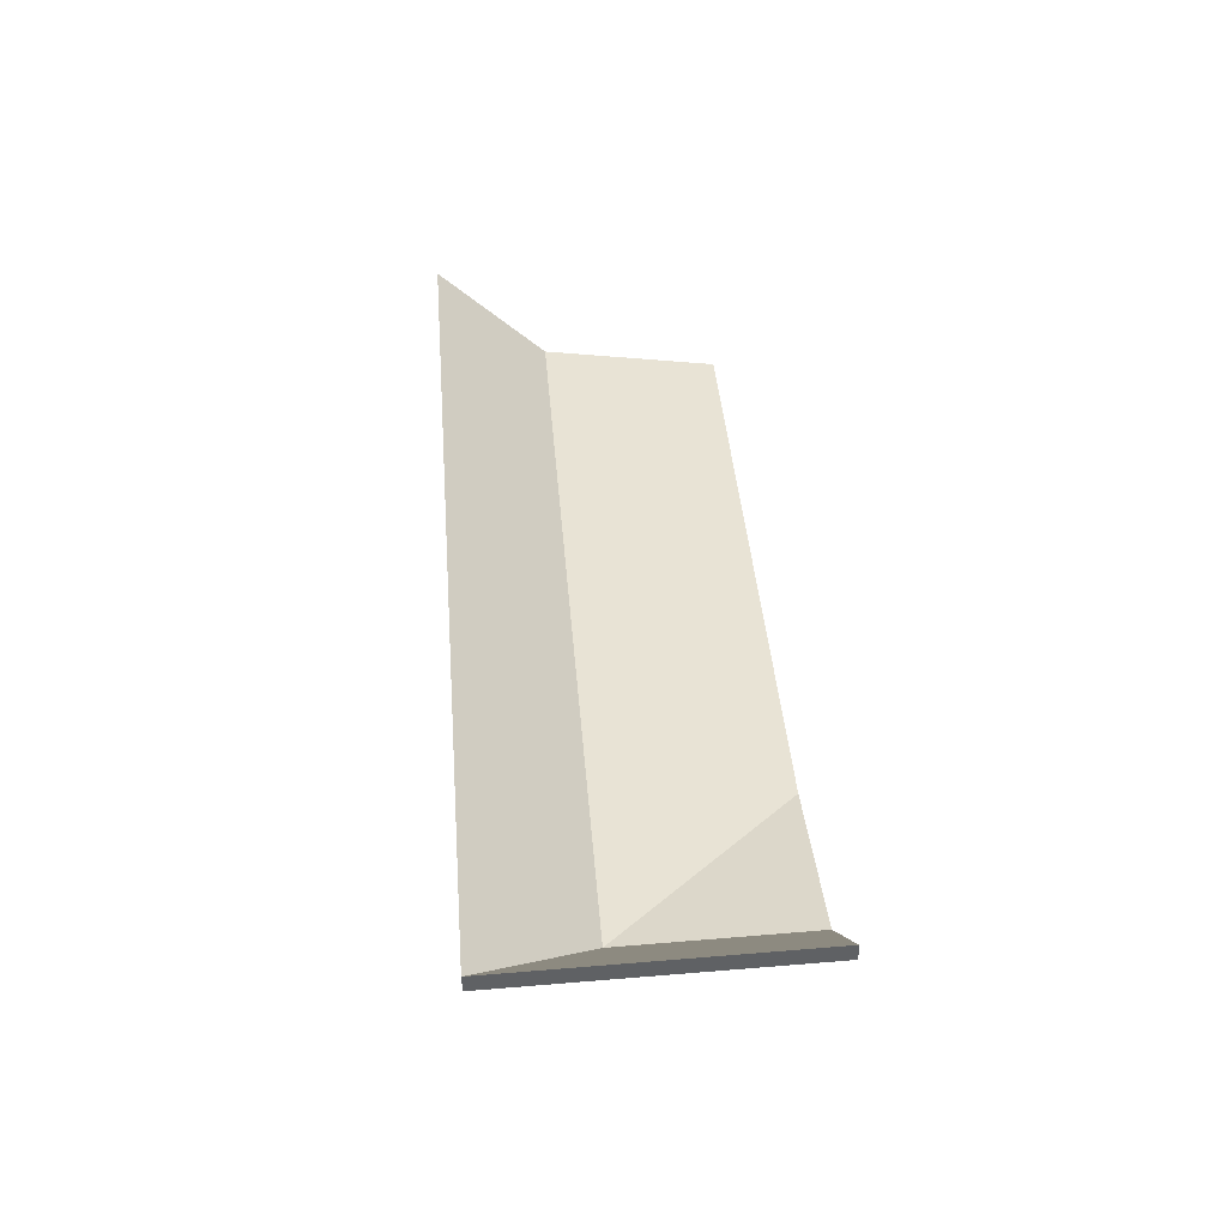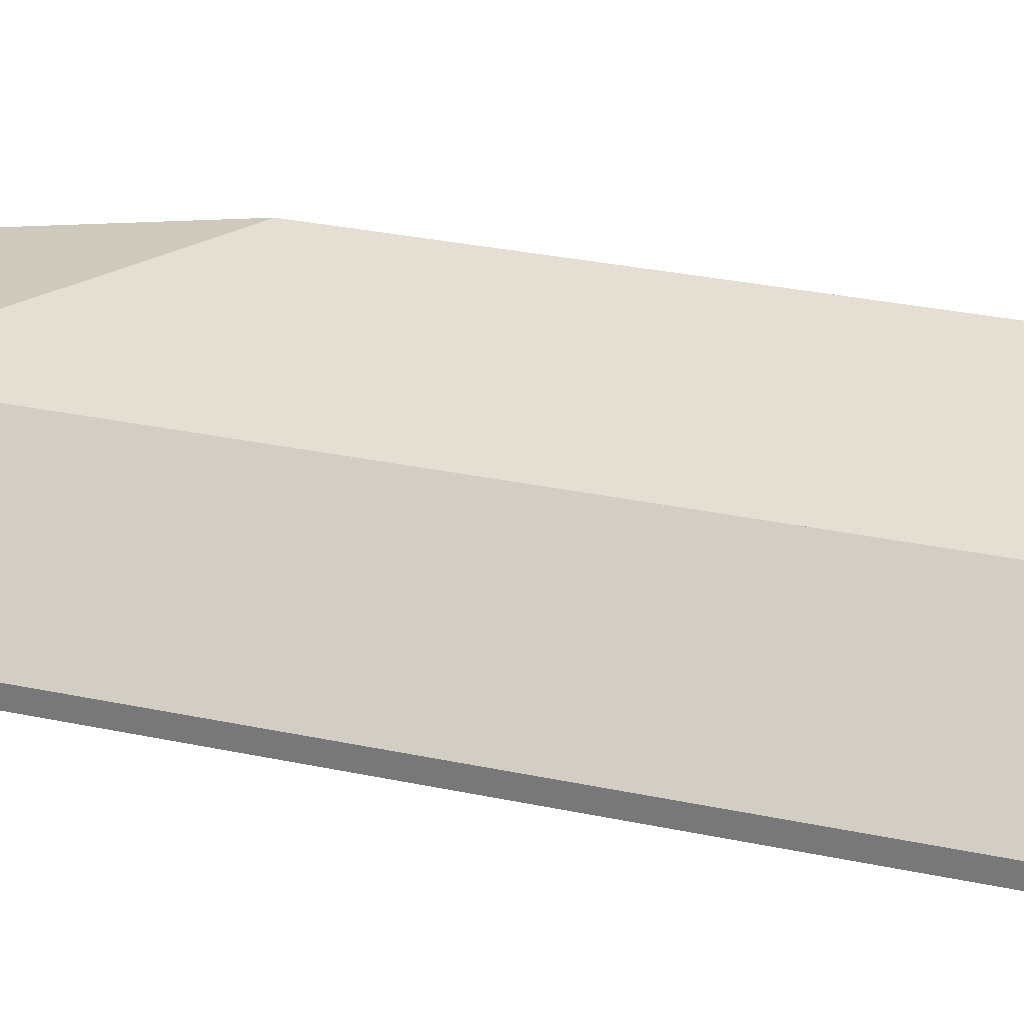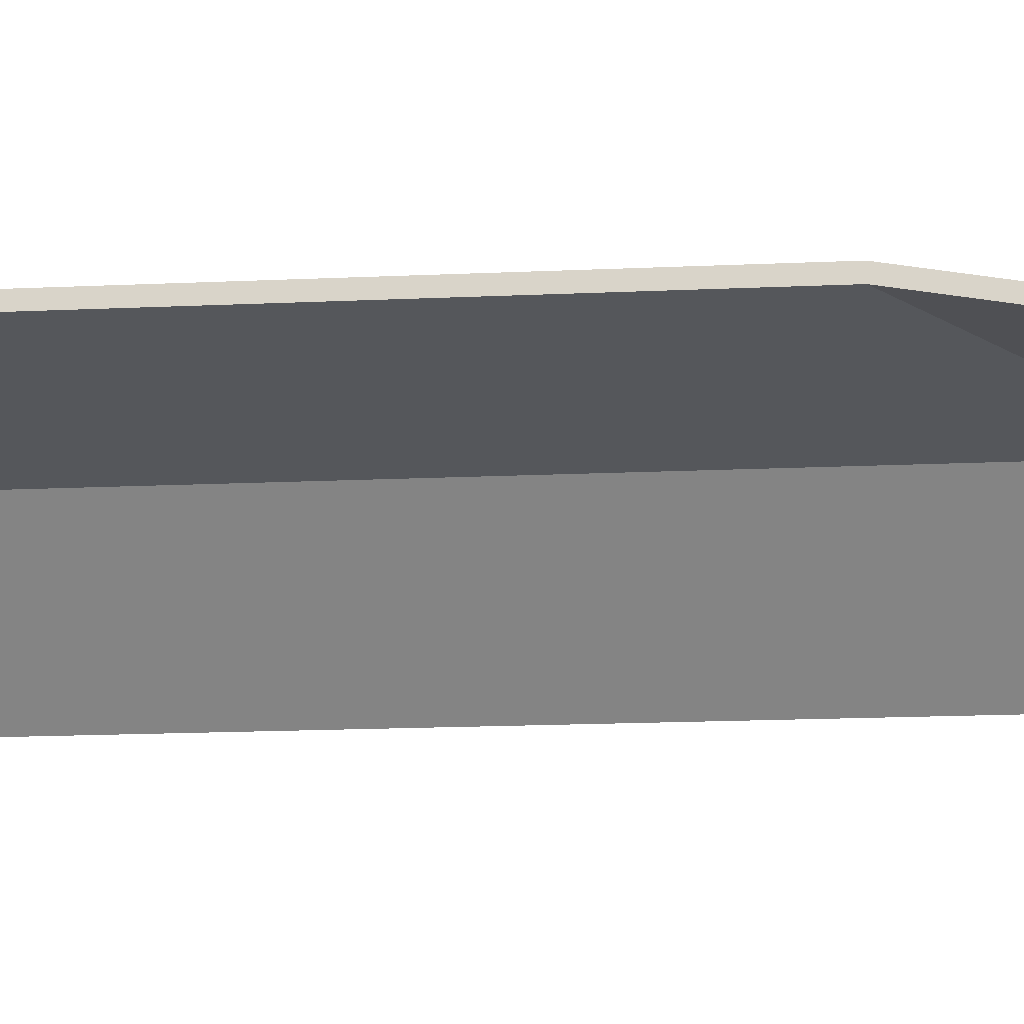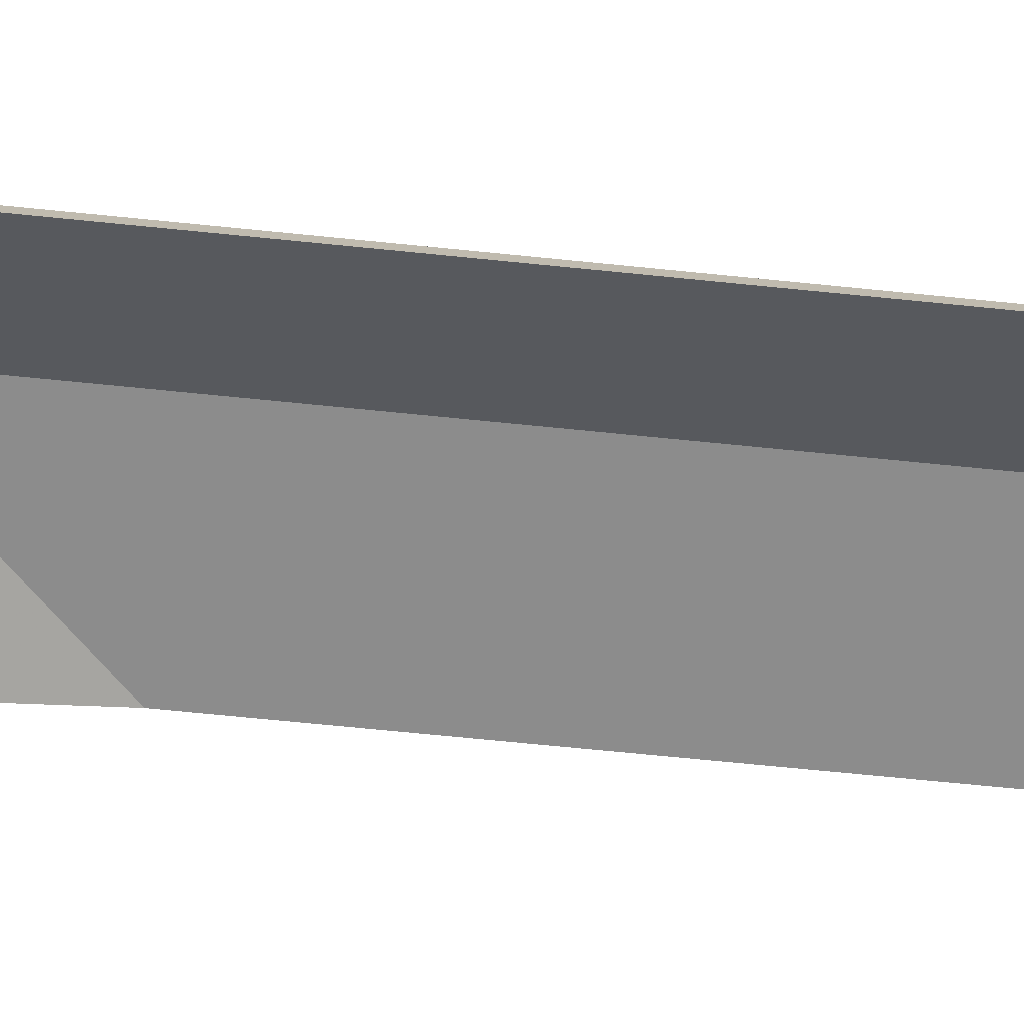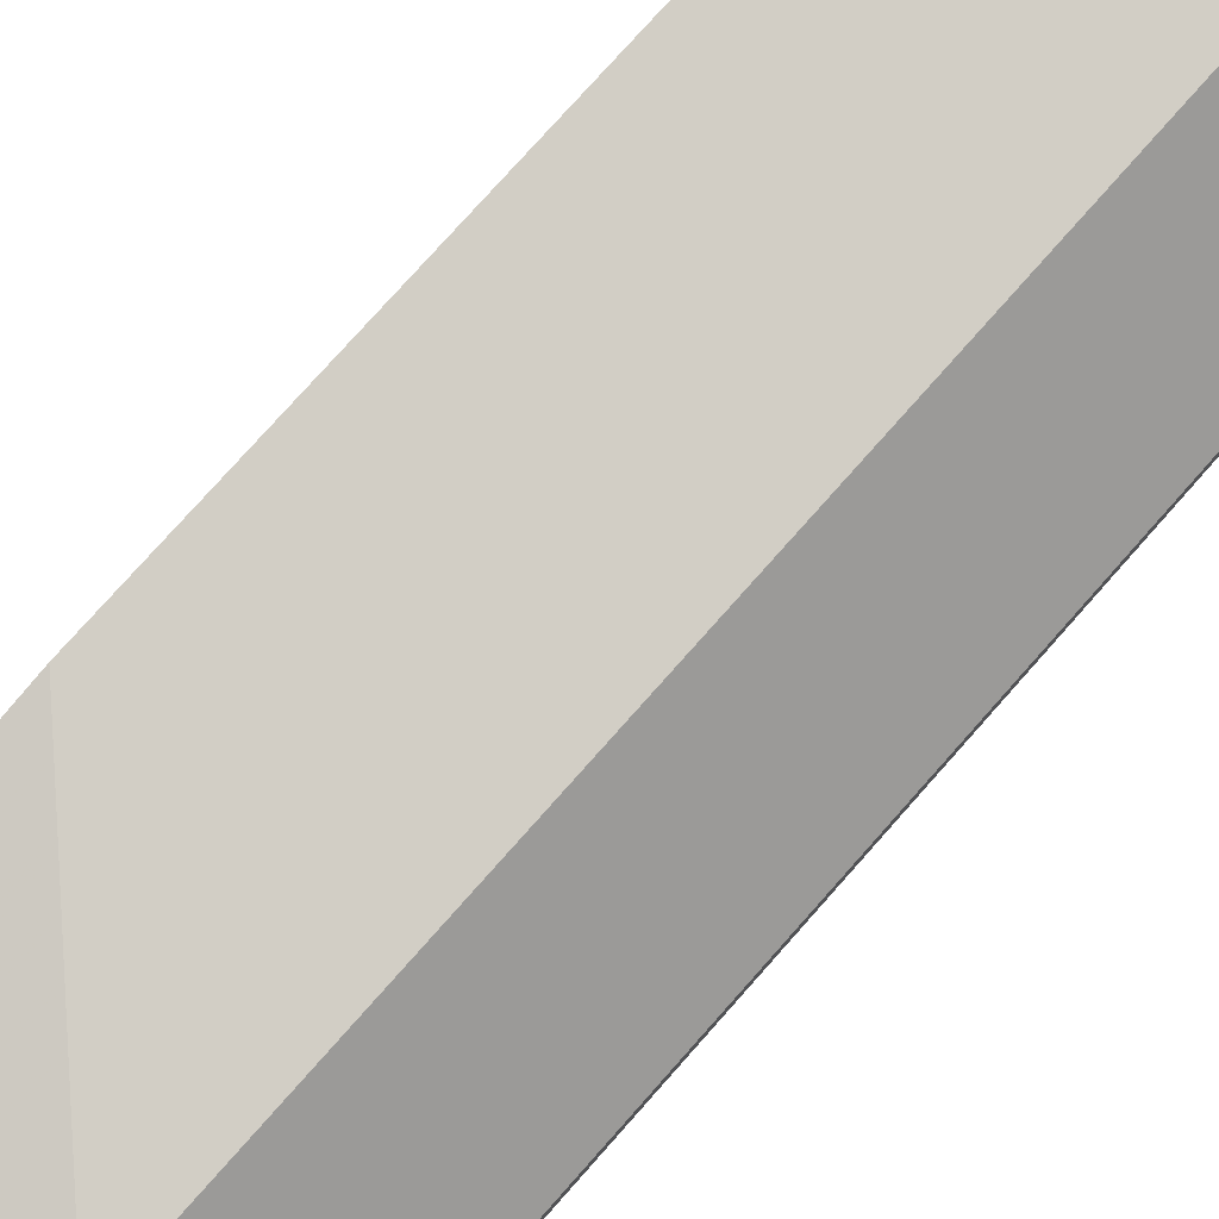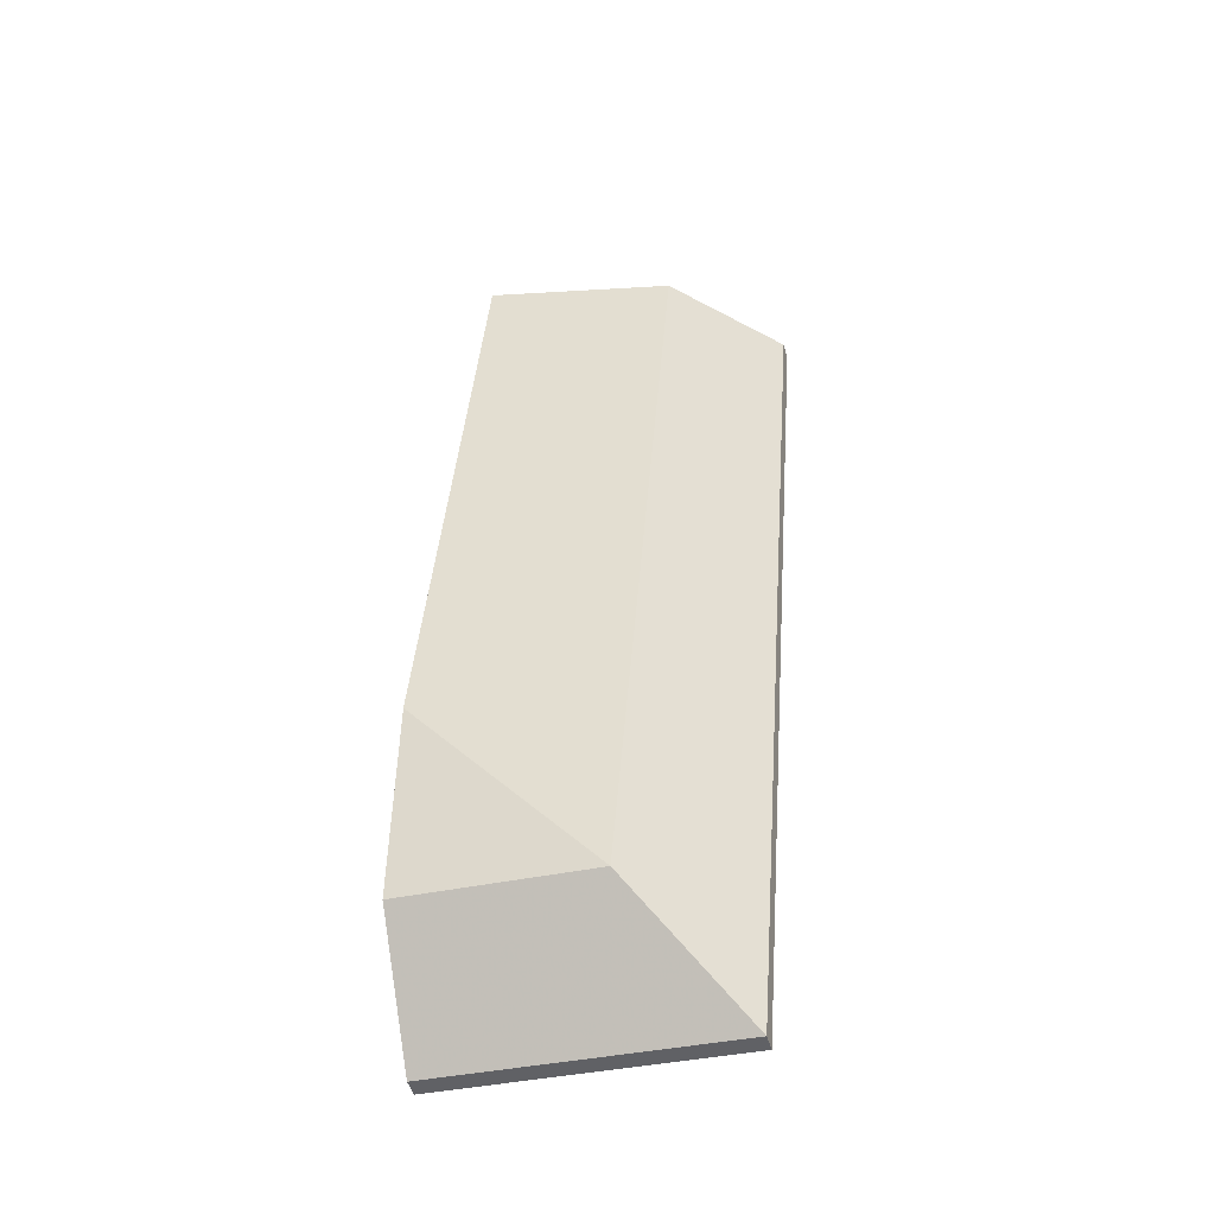
<metadata>
{"format":"obj","ext":"obj","renderer":"f3d","projection":"perspective","resolution":1024,"background":"white","views":[{"elev":-48.8,"azim":1.8,"up":"+Z"},{"elev":28.7,"azim":-76.5,"up":"+Y"},{"elev":-17.0,"azim":90.8,"up":"+Y"},{"elev":-74.3,"azim":-100.1,"up":"+Y"},{"elev":76.3,"azim":-143.0,"up":"+Y"},{"elev":-51.0,"azim":-163.7,"up":"+Z"}]}
</metadata>
<code>
v -4.576 0.1885 -4.859
v -4.603 0.1832 -4.892
v -4.603 0.1815 -4.891
v -4.576 0.1866 -4.859
v -4.603 0.1832 -4.892
v -4.573 0.1832 -4.889
v -4.574 0.1815 -4.888
v -4.603 0.1815 -4.891
v -4.573 0.1832 -4.889
v -4.576 0.1885 -4.859
v -4.576 0.1866 -4.859
v -4.574 0.1815 -4.888
v -4.603 0.1832 -4.892
v -4.576 0.1885 -4.859
v -4.573 0.1832 -4.889
v -4.574 0.1815 -4.888
v -4.576 0.1866 -4.859
v -4.603 0.1815 -4.891
v -4.584 0.1885 -4.756
v -4.614 0.1832 -4.758
v -4.613 0.1815 -4.758
v -4.584 0.1866 -4.756
v -4.576 0.1885 -4.859
v -4.584 0.1885 -4.756
v -4.584 0.1866 -4.756
v -4.576 0.1866 -4.859
v -4.614 0.1832 -4.758
v -4.603 0.1832 -4.892
v -4.603 0.1815 -4.891
v -4.613 0.1815 -4.758
v -4.603 0.1832 -4.892
v -4.576 0.1885 -4.859
v -4.576 0.1866 -4.859
v -4.603 0.1815 -4.891
v -4.584 0.1885 -4.756
v -4.576 0.1885 -4.859
v -4.603 0.1832 -4.892
v -4.614 0.1832 -4.758
v -4.603 0.1815 -4.891
v -4.576 0.1866 -4.859
v -4.584 0.1866 -4.756
v -4.613 0.1815 -4.758
v -4.603 0.1832 -4.892
v -4.618 0.1671 -4.909
v -4.618 0.1645 -4.909
v -4.603 0.1815 -4.891
v -4.573 0.1832 -4.889
v -4.603 0.1832 -4.892
v -4.603 0.1815 -4.891
v -4.574 0.1815 -4.888
v -4.618 0.1671 -4.909
v -4.572 0.1671 -4.905
v -4.572 0.1645 -4.905
v -4.618 0.1645 -4.909
v -4.572 0.1671 -4.905
v -4.573 0.1832 -4.889
v -4.574 0.1815 -4.888
v -4.572 0.1645 -4.905
v -4.603 0.1832 -4.892
v -4.573 0.1832 -4.889
v -4.572 0.1671 -4.905
v -4.618 0.1671 -4.909
v -4.572 0.1645 -4.905
v -4.574 0.1815 -4.888
v -4.603 0.1815 -4.891
v -4.618 0.1645 -4.909
v -4.614 0.1832 -4.758
v -4.63 0.1671 -4.759
v -4.63 0.1645 -4.759
v -4.613 0.1815 -4.758
v -4.603 0.1832 -4.892
v -4.614 0.1832 -4.758
v -4.613 0.1815 -4.758
v -4.603 0.1815 -4.891
v -4.63 0.1671 -4.759
v -4.618 0.1671 -4.909
v -4.618 0.1645 -4.909
v -4.63 0.1645 -4.759
v -4.618 0.1671 -4.909
v -4.603 0.1832 -4.892
v -4.603 0.1815 -4.891
v -4.618 0.1645 -4.909
v -4.614 0.1832 -4.758
v -4.603 0.1832 -4.892
v -4.618 0.1671 -4.909
v -4.63 0.1671 -4.759
v -4.618 0.1645 -4.909
v -4.603 0.1815 -4.891
v -4.613 0.1815 -4.758
v -4.63 0.1645 -4.759
f 1 2 3
f 1 3 4
f 5 6 7
f 5 7 8
f 9 10 11
f 9 11 12
f 13 14 15
f 16 17 18
f 19 20 21
f 19 21 22
f 23 24 25
f 23 25 26
f 27 28 29
f 27 29 30
f 31 32 33
f 31 33 34
f 35 36 37
f 35 37 38
f 39 40 41
f 39 41 42
f 43 44 45
f 43 45 46
f 47 48 49
f 47 49 50
f 51 52 53
f 51 53 54
f 55 56 57
f 55 57 58
f 59 60 61
f 59 61 62
f 63 64 65
f 63 65 66
f 67 68 69
f 67 69 70
f 71 72 73
f 71 73 74
f 75 76 77
f 75 77 78
f 79 80 81
f 79 81 82
f 83 84 85
f 83 85 86
f 87 88 89
f 87 89 90

</code>
